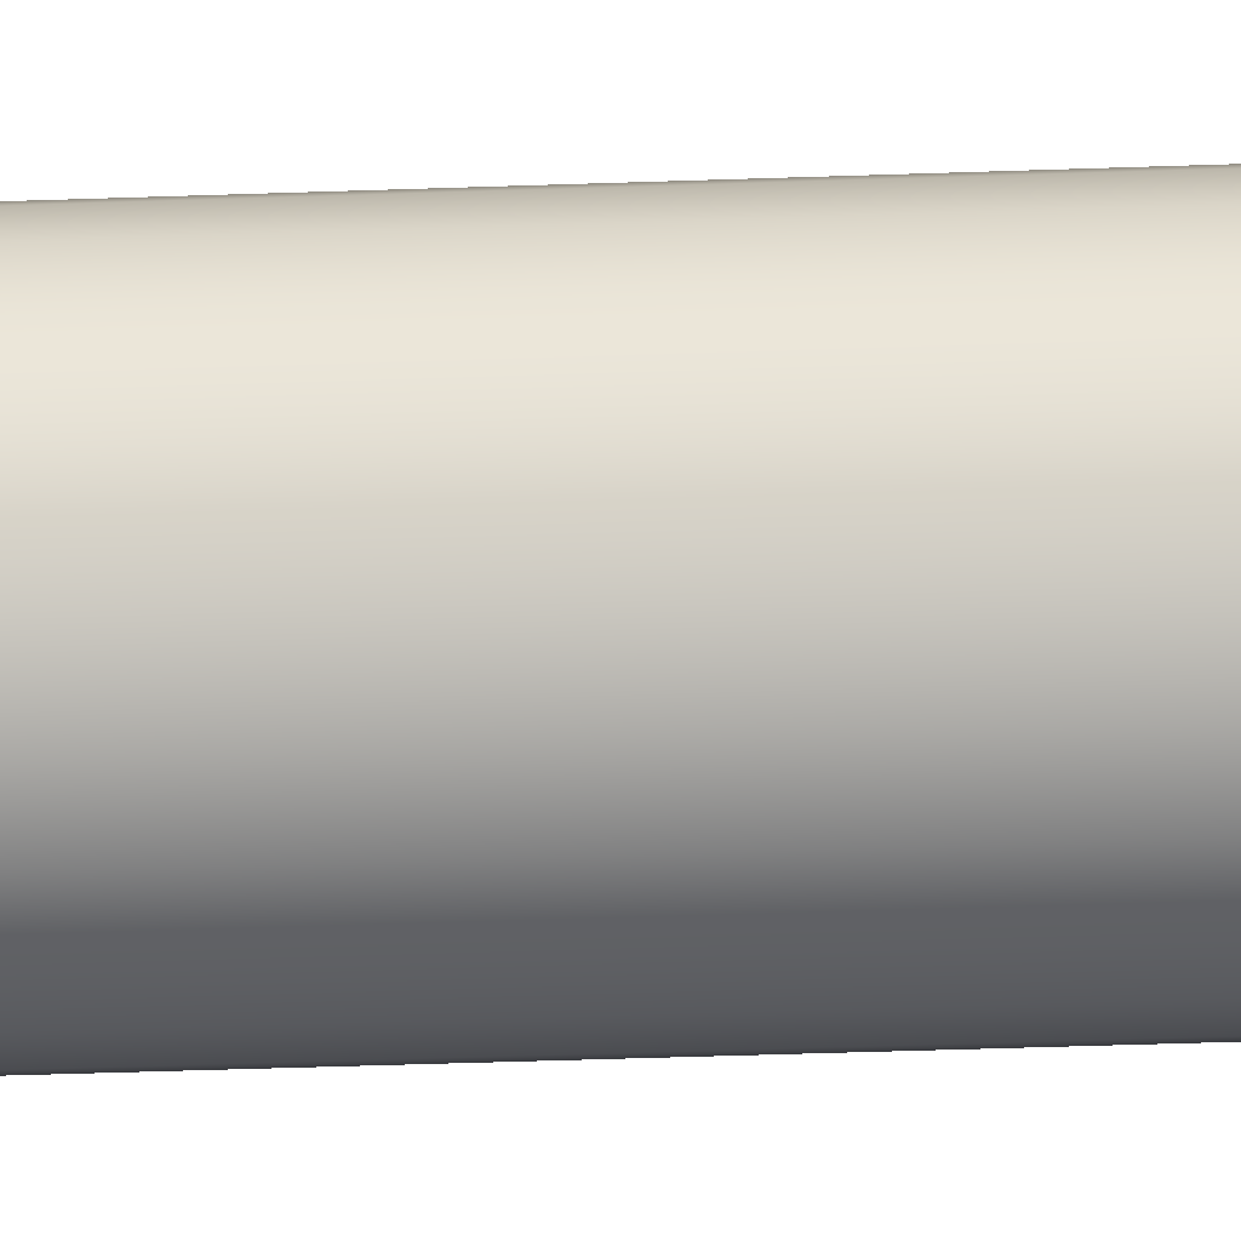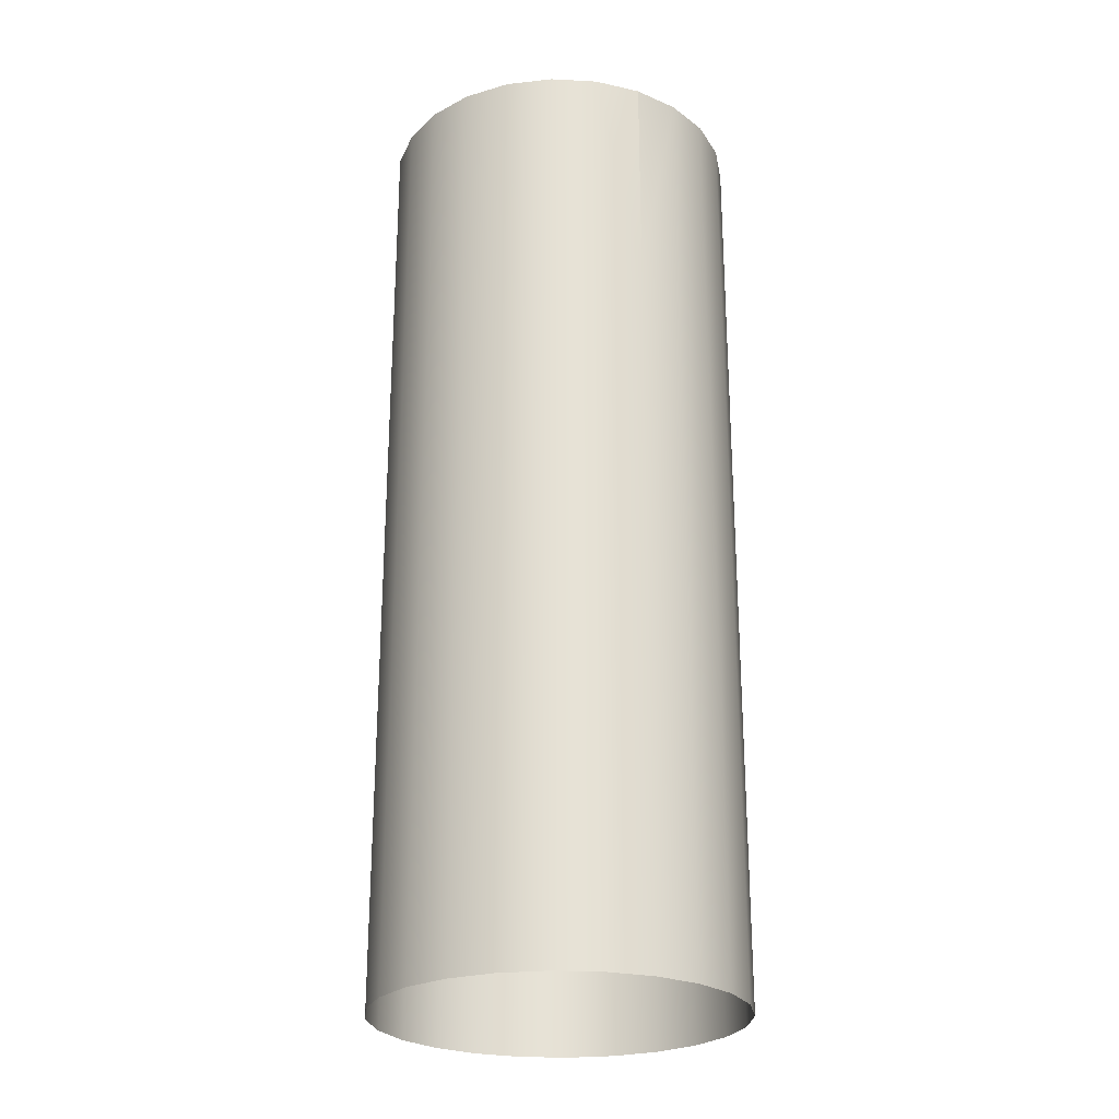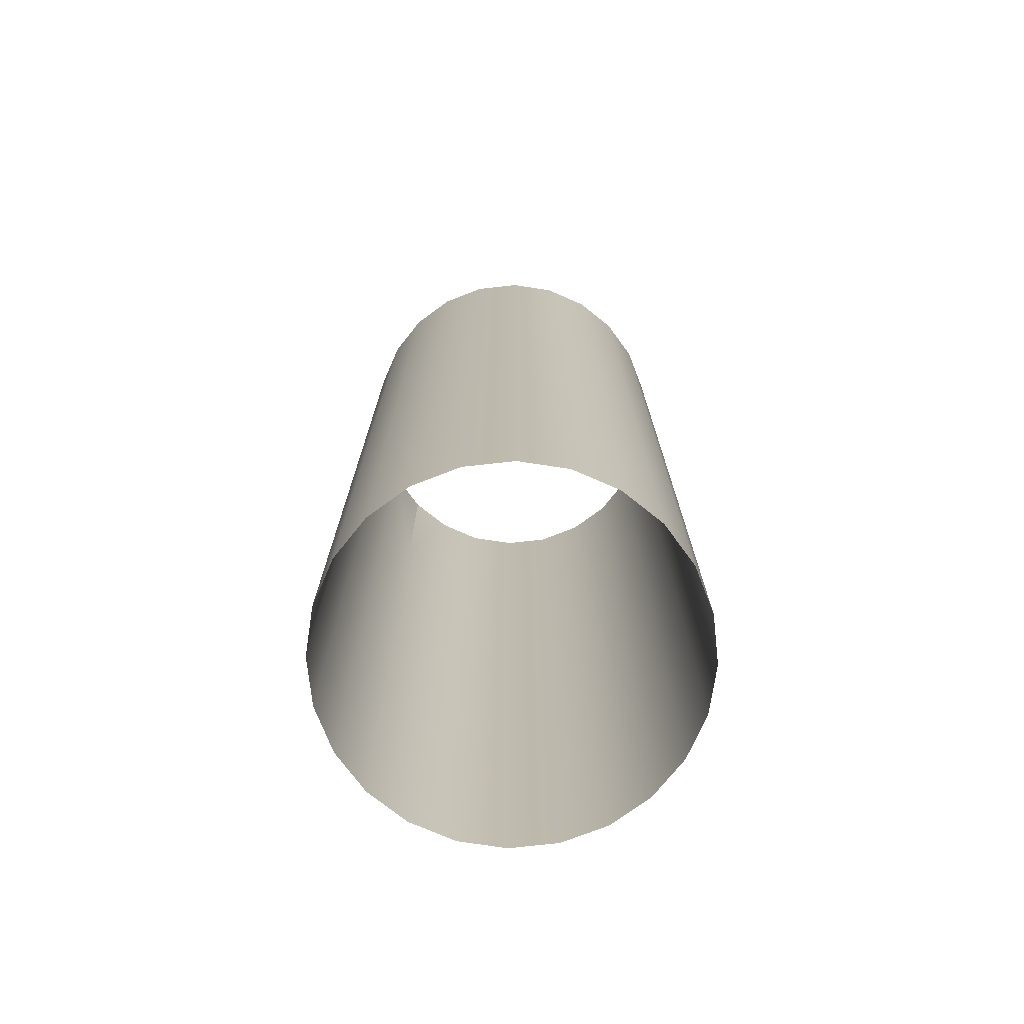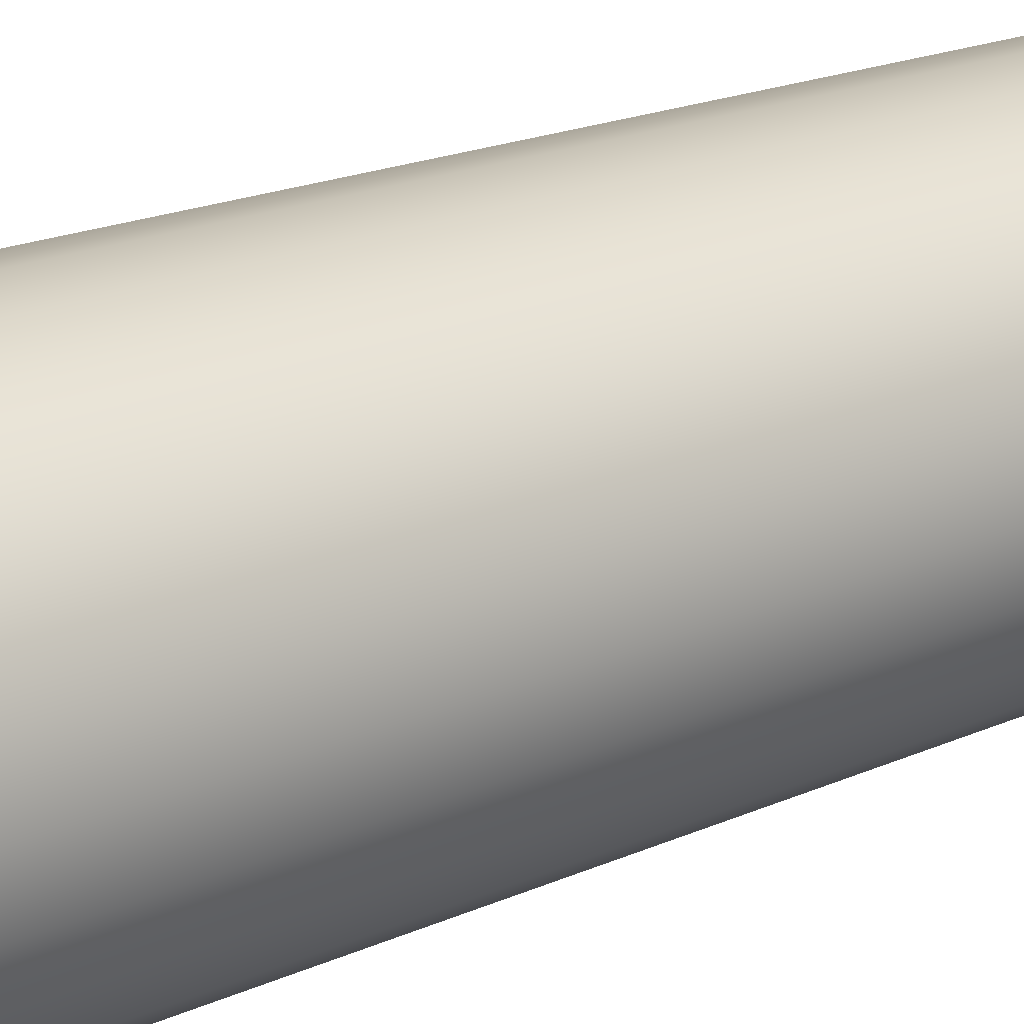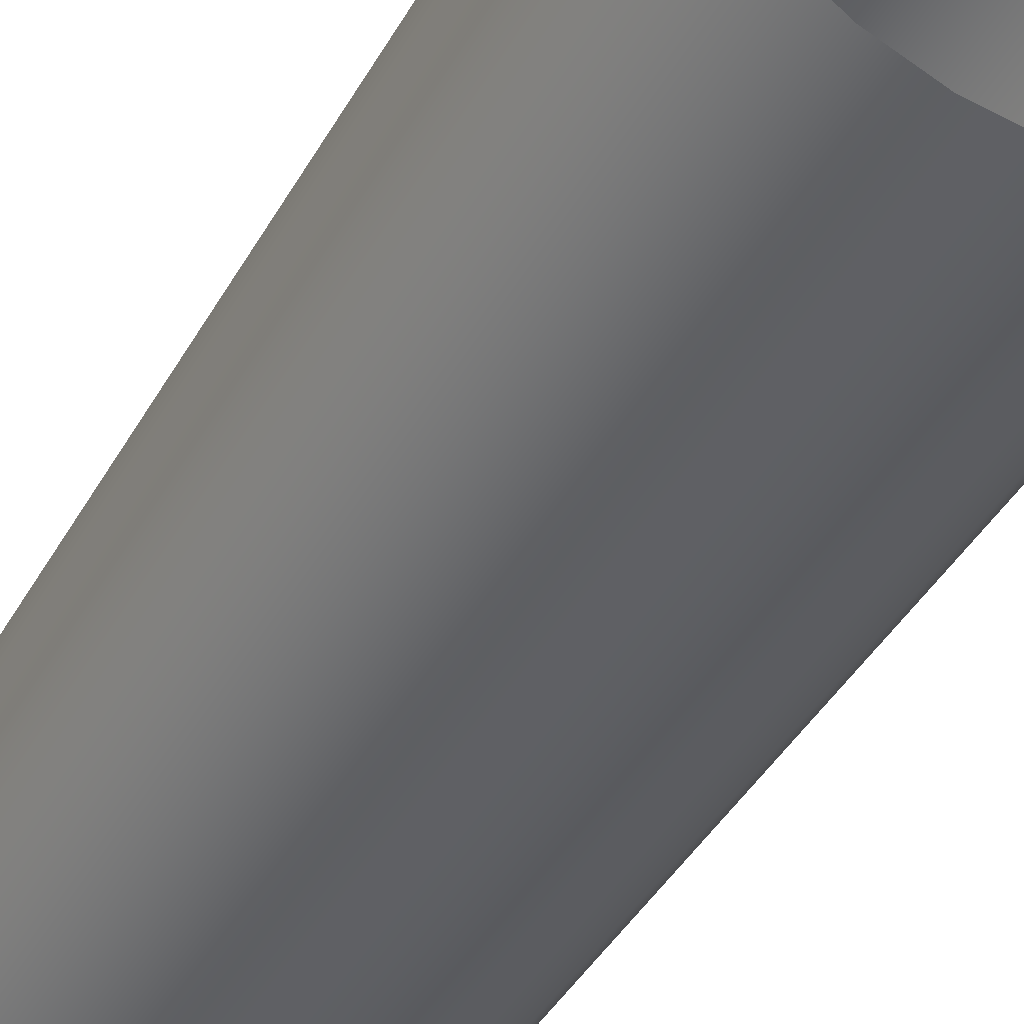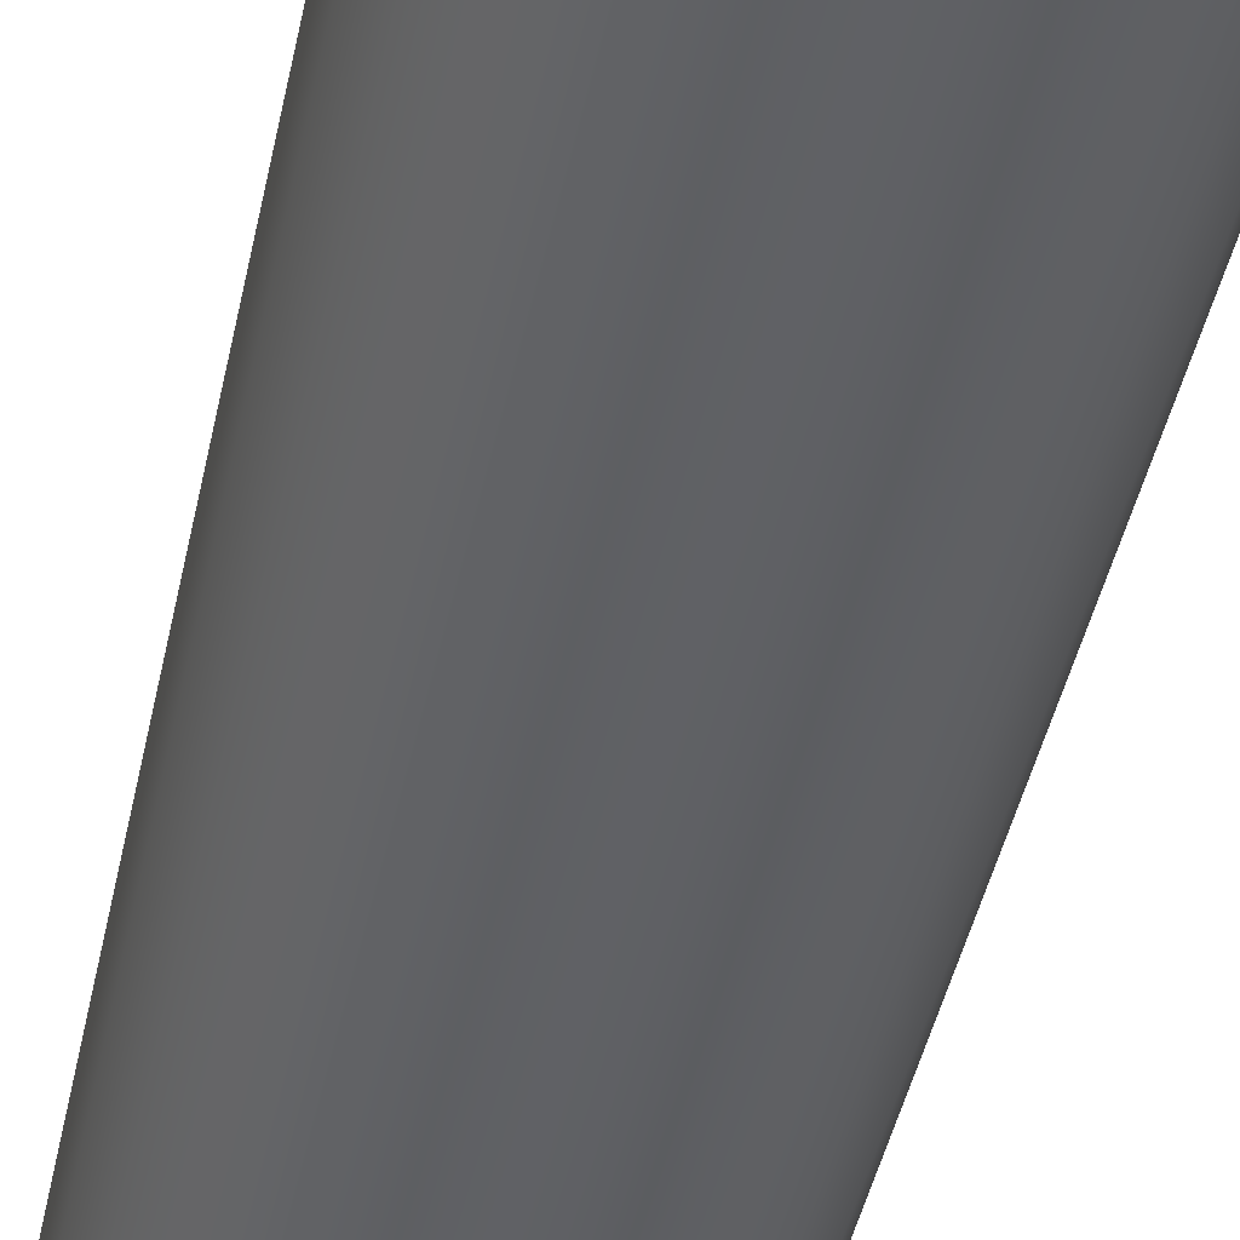
<metadata>
{"format":"obj","ext":"obj","renderer":"f3d","projection":"perspective","resolution":1024,"background":"white","views":[{"elev":-60.3,"azim":91.9,"up":"+Y"},{"elev":-25.3,"azim":-117.3,"up":"+Z"},{"elev":-73.9,"azim":43.8,"up":"+Z"},{"elev":19.3,"azim":49.8,"up":"+Y"},{"elev":-42.1,"azim":-27.3,"up":"+Y"},{"elev":-46.9,"azim":167.7,"up":"+Y"}]}
</metadata>
<code>
o mesh1/mesh1-geometry#mesh1-geometry
v -0.1124 -0.4305 0.3132
v -0.1135 -0.4297 0.2855
v -0.1135 -0.4297 0.3132
v -0.1124 -0.4305 0.2855
v -0.1144 -0.4286 0.3132
v -0.1111 -0.431 0.3132
v -0.1144 -0.4286 0.2855
v -0.1111 -0.431 0.2855
v -0.1149 -0.4273 0.3132
v -0.1098 -0.4312 0.3132
v -0.1149 -0.4273 0.2855
v -0.1098 -0.4312 0.2855
v -0.1151 -0.4259 0.3068
v -0.1084 -0.431 0.3132
v -0.1151 -0.4259 0.3132
v -0.1151 -0.4259 0.2855
v -0.1084 -0.431 0.2855
v -0.1149 -0.4245 0.3132
v -0.1149 -0.4245 0.2855
v -0.1071 -0.4305 0.3132
v -0.1071 -0.4305 0.2855
v -0.1144 -0.4232 0.3132
v -0.106 -0.4297 0.3132
v -0.1144 -0.4232 0.2855
v -0.106 -0.4297 0.2855
v -0.1135 -0.4221 0.3132
v -0.1051 -0.4286 0.2855
v -0.1135 -0.4221 0.2855
v -0.1051 -0.4286 0.3132
v -0.1124 -0.4213 0.2855
v -0.1046 -0.4273 0.2855
v -0.1124 -0.4213 0.3132
v -0.1046 -0.4273 0.3132
v -0.1111 -0.4208 0.2855
v -0.1044 -0.4259 0.3068
v -0.1111 -0.4208 0.3132
v -0.1044 -0.4259 0.3132
v -0.1044 -0.4259 0.2855
v -0.1098 -0.4206 0.2855
v -0.1046 -0.4245 0.2855
v -0.1098 -0.4206 0.3132
v -0.1046 -0.4245 0.3132
v -0.1084 -0.4208 0.2855
v -0.1051 -0.4232 0.2855
v -0.1084 -0.4208 0.3132
v -0.1051 -0.4232 0.3132
v -0.1071 -0.4213 0.2855
v -0.106 -0.4221 0.2855
v -0.1071 -0.4213 0.3132
v -0.106 -0.4221 0.3132
f 1 2 3
f 2 1 4
f 3 2 1
f 4 1 2
f 2 5 3
f 3 5 2
f 6 4 1
f 1 4 6
f 5 2 7
f 7 2 5
f 4 6 8
f 8 6 4
f 7 9 5
f 5 9 7
f 10 8 6
f 6 8 10
f 9 7 11
f 11 7 9
f 8 10 12
f 12 10 8
f 13 9 11
f 11 9 13
f 14 12 10
f 10 12 14
f 9 13 15
f 15 13 9
f 13 11 16
f 16 11 13
f 12 14 17
f 17 14 12
f 13 18 15
f 15 18 13
f 19 13 16
f 16 13 19
f 20 17 14
f 14 17 20
f 18 13 19
f 19 13 18
f 17 20 21
f 21 20 17
f 19 22 18
f 18 22 19
f 23 21 20
f 20 21 23
f 22 19 24
f 24 19 22
f 21 23 25
f 25 23 21
f 24 26 22
f 22 26 24
f 23 27 25
f 25 27 23
f 26 24 28
f 28 24 26
f 27 23 29
f 29 23 27
f 30 26 28
f 28 26 30
f 29 31 27
f 27 31 29
f 26 30 32
f 32 30 26
f 31 29 33
f 33 29 31
f 34 32 30
f 30 32 34
f 33 35 31
f 31 35 33
f 32 34 36
f 36 34 32
f 35 33 37
f 37 33 35
f 31 35 38
f 38 35 31
f 39 36 34
f 34 36 39
f 37 40 35
f 35 40 37
f 35 40 38
f 38 40 35
f 36 39 41
f 41 39 36
f 40 37 42
f 42 37 40
f 43 41 39
f 39 41 43
f 42 44 40
f 40 44 42
f 41 43 45
f 45 43 41
f 44 42 46
f 46 42 44
f 47 45 43
f 43 45 47
f 46 48 44
f 44 48 46
f 45 47 49
f 49 47 45
f 48 46 50
f 50 46 48
f 48 49 47
f 47 49 48
f 49 48 50
f 50 48 49

</code>
